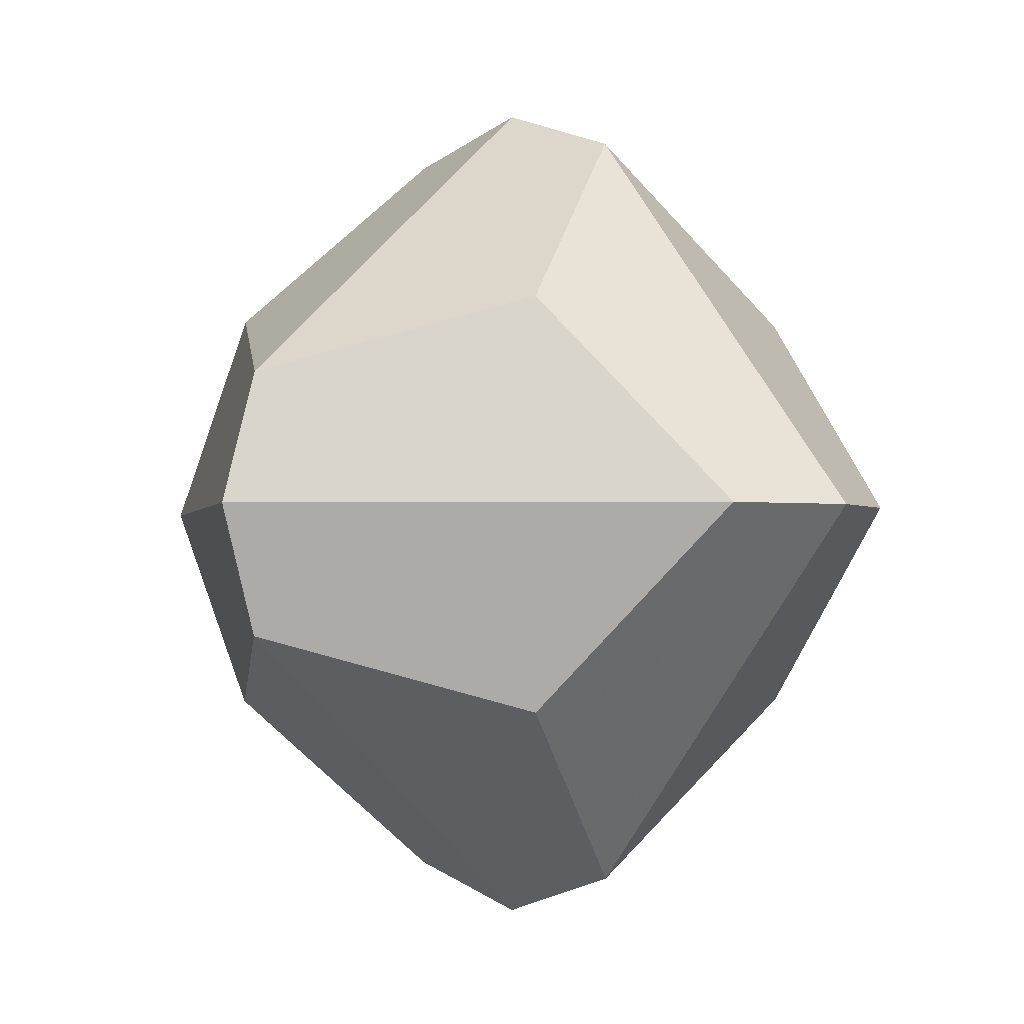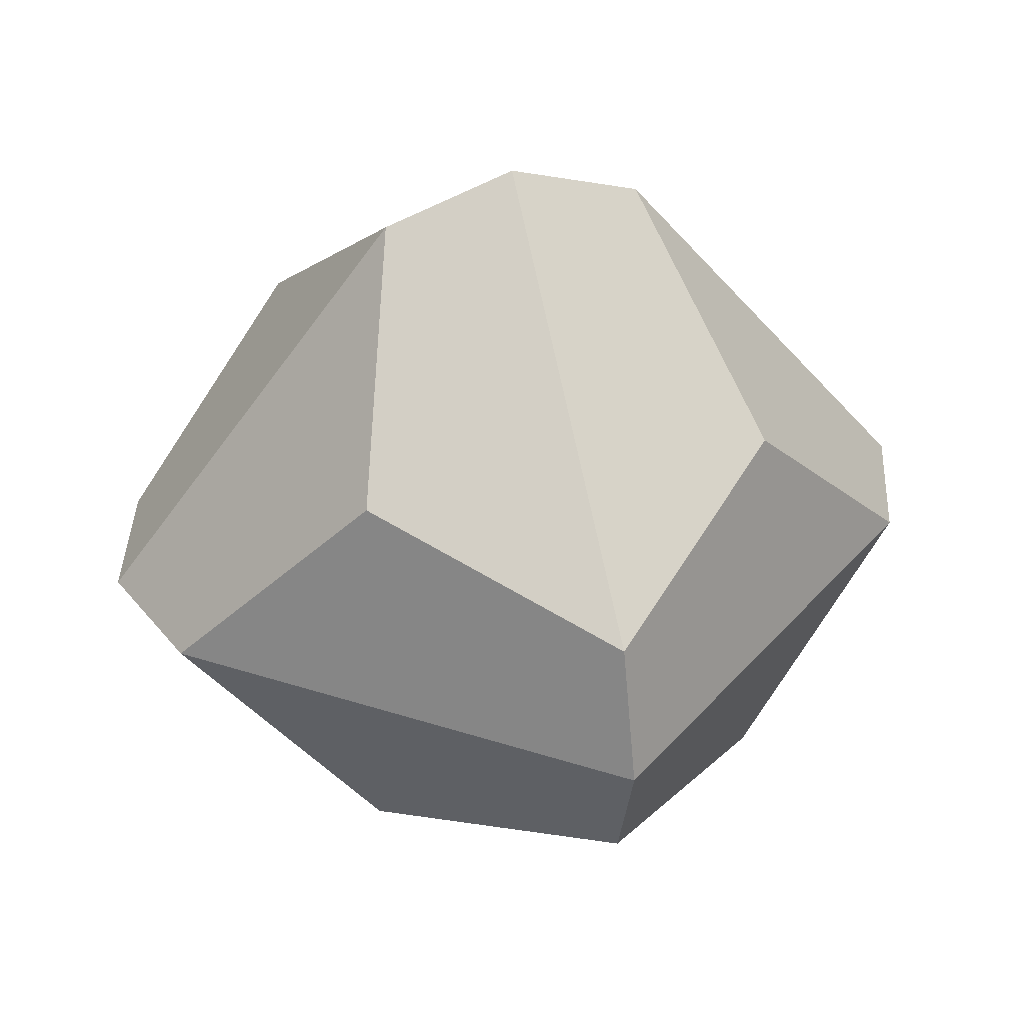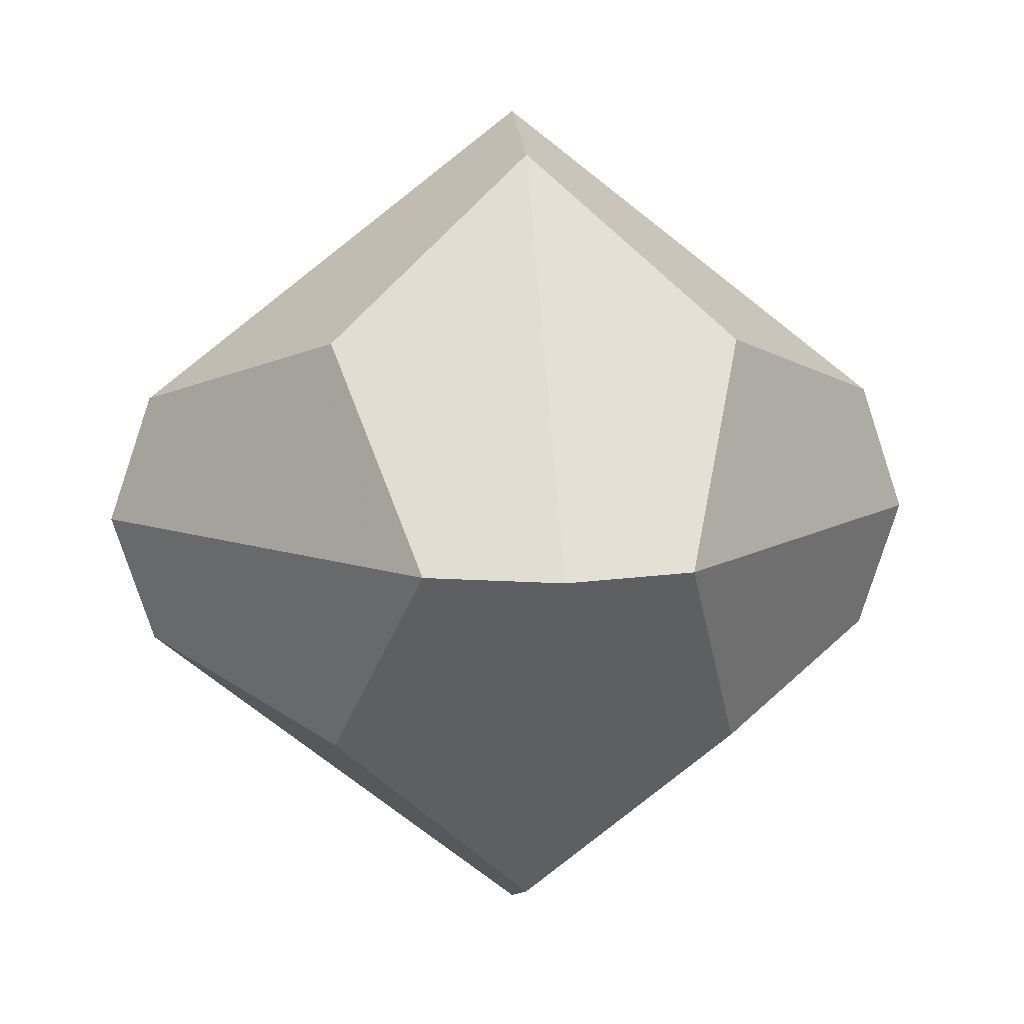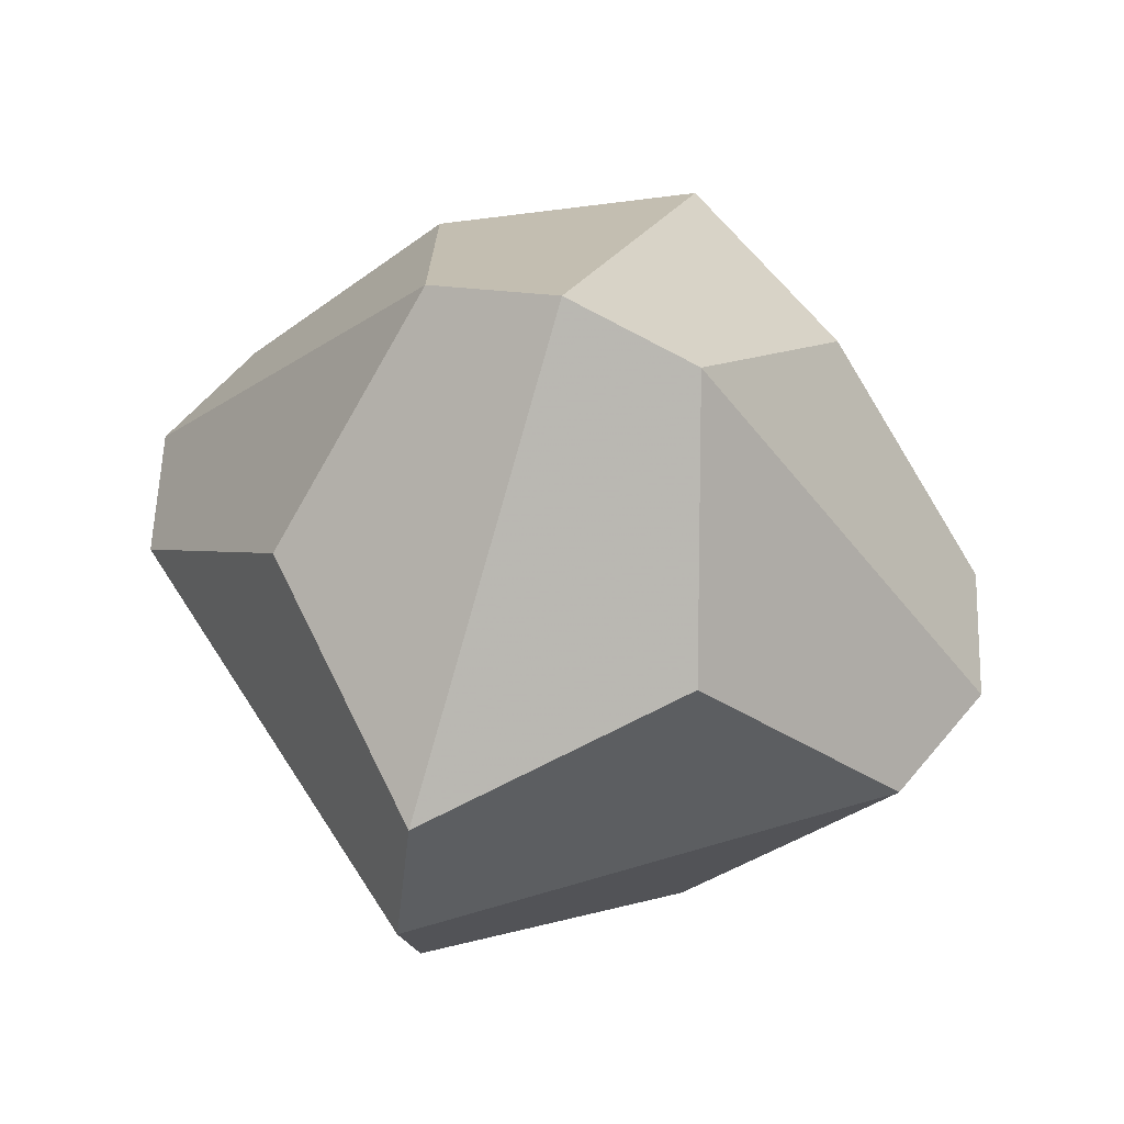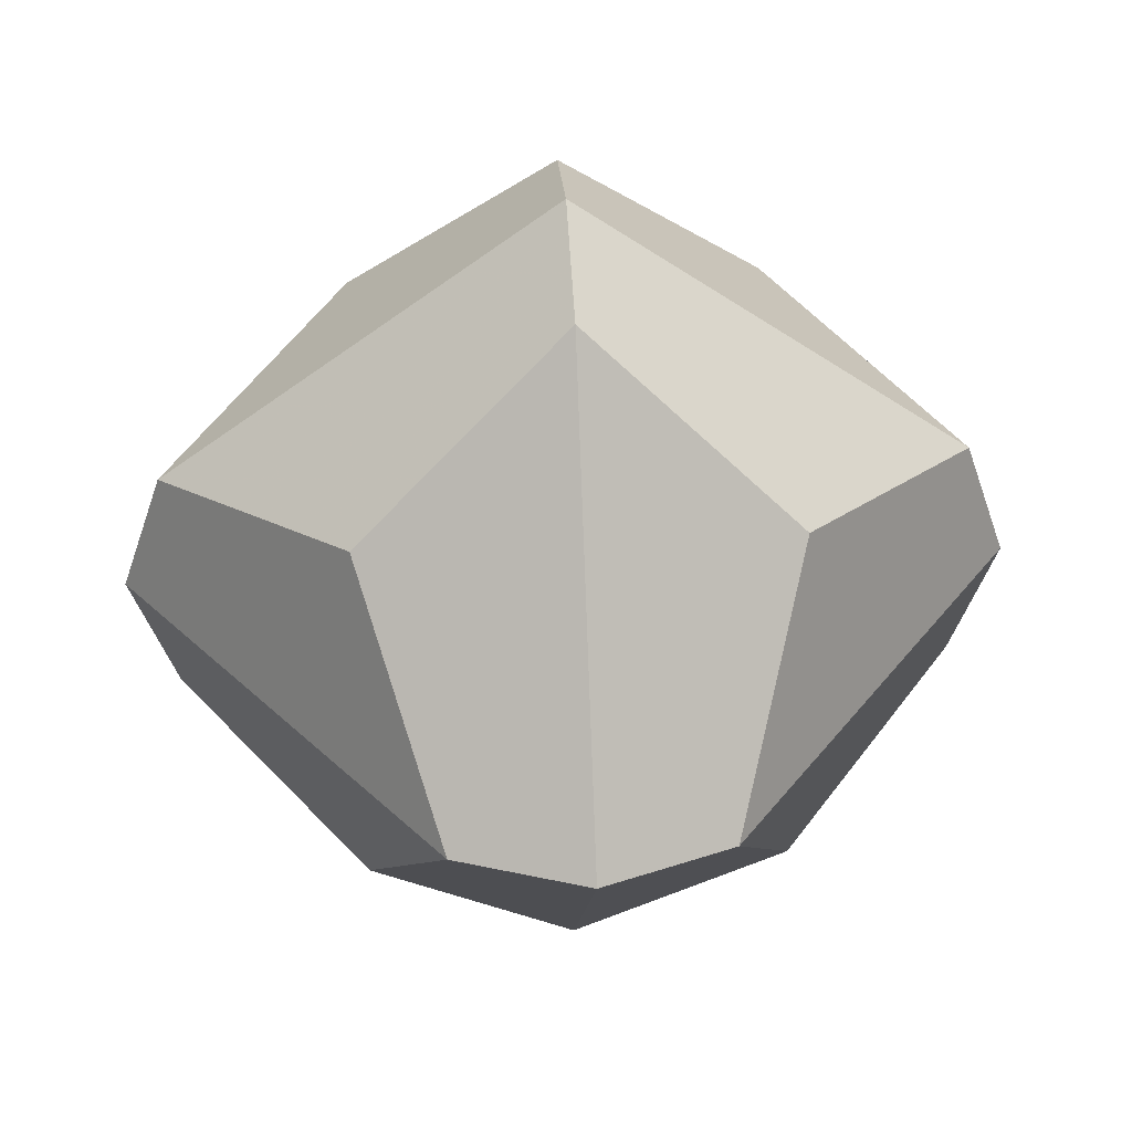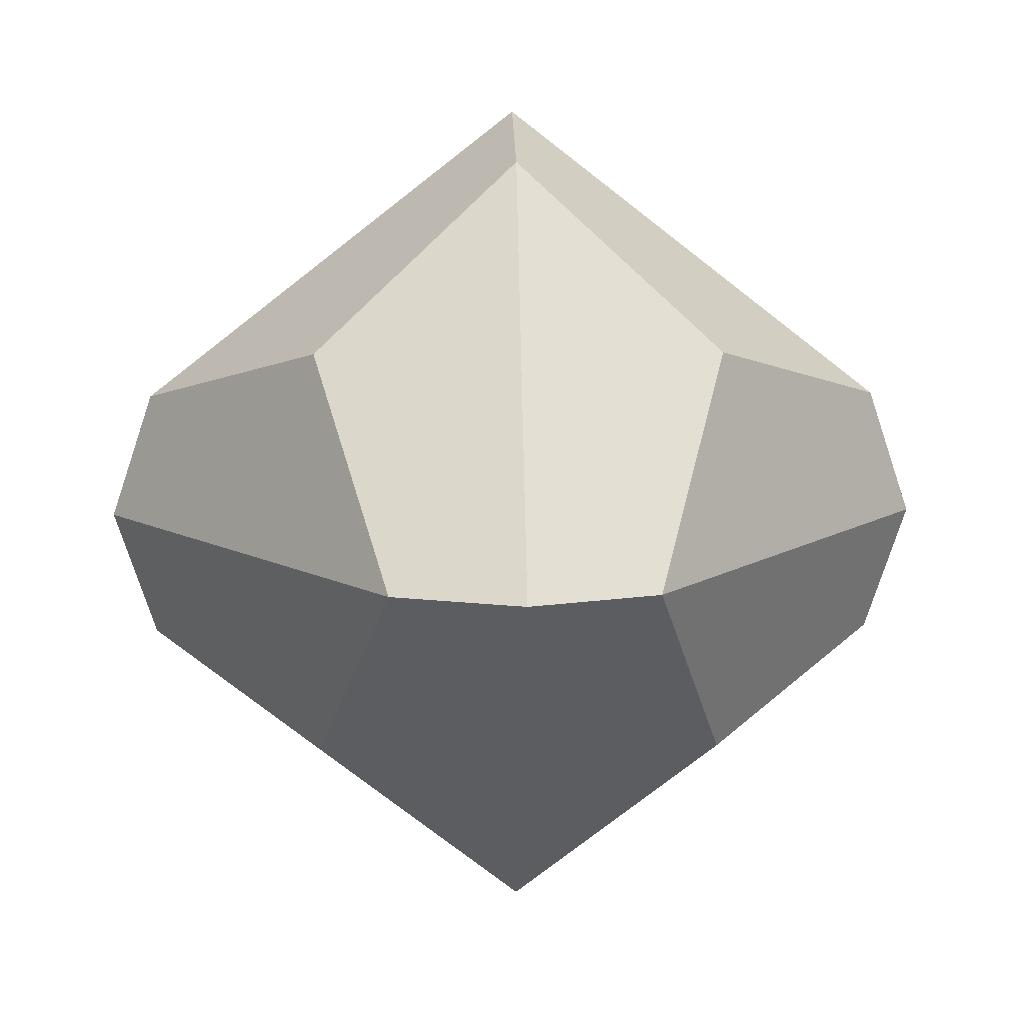
<metadata>
{"format":"obj","ext":"obj","renderer":"f3d","projection":"perspective","resolution":1024,"background":"white","views":[{"elev":-1.6,"azim":-49.6,"up":"+Z"},{"elev":38.7,"azim":74.1,"up":"+Z"},{"elev":8.9,"azim":173.4,"up":"+Z"},{"elev":57.7,"azim":-159.5,"up":"+Y"},{"elev":40.9,"azim":176.4,"up":"+Z"},{"elev":11.8,"azim":-91.9,"up":"+Y"}]}
</metadata>
<code>
v -3.162 0 0
v -2.846 0 -0.9487
v -2.846 0 0.9487
v -1.498 -1.498 -1.498
v -1.498 -1.498 1.498
v -1.498 1.498 -1.498
v -1.498 1.498 1.498
v -0.9487 -2.846 0
v -0.9487 2.846 0
v 0 -3.162 0
v 0 -0.9487 -2.846
v 0 -0.9487 2.846
v 0 0 -3.162
v 0 0 3.162
v 0 0.9487 -2.846
v 0 0.9487 2.846
v 0 3.162 0
v 0.9487 -2.846 0
v 0.9487 2.846 0
v 1.498 -1.498 -1.498
v 1.498 -1.498 1.498
v 1.498 1.498 -1.498
v 1.498 1.498 1.498
v 2.846 0 -0.9487
v 2.846 0 0.9487
v 3.162 0 0
f 16 23 19 17
f 11 20 18 10
f 15 6 9 17
f 12 5 8 10
f 25 23 16 14
f 2 6 15 13
f 3 5 12 14
f 24 20 11 13
f 19 23 25 26
f 8 5 3 1
f 18 20 24 26
f 9 6 2 1
f 12 21 18 10
f 15 22 19 17
f 11 4 8 10
f 16 7 9 17
f 25 21 12 14
f 2 4 11 13
f 3 7 16 14
f 24 22 15 13
f 18 21 25 26
f 9 7 3 1
f 19 22 24 26
f 8 4 2 1

</code>
